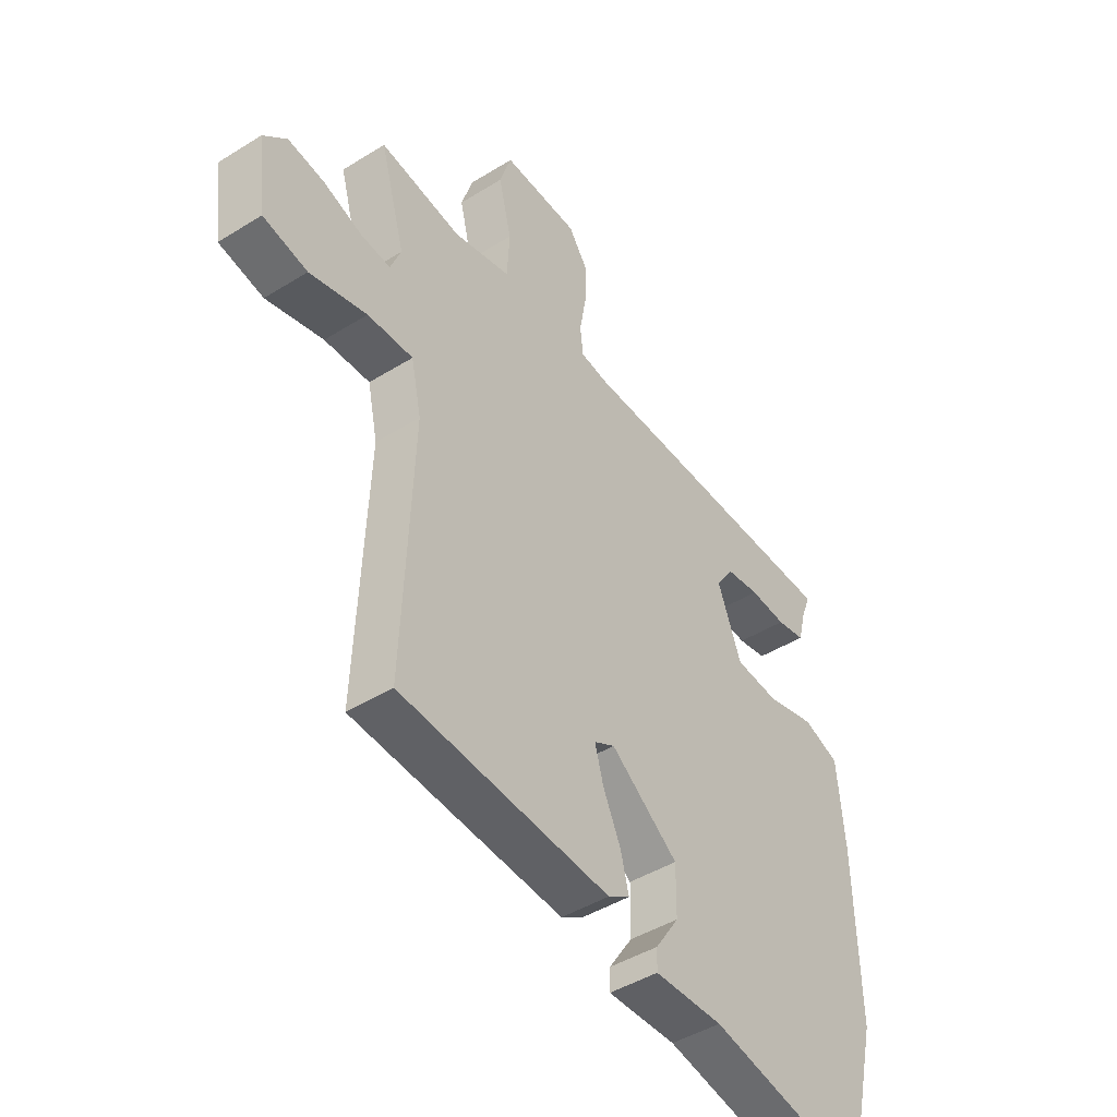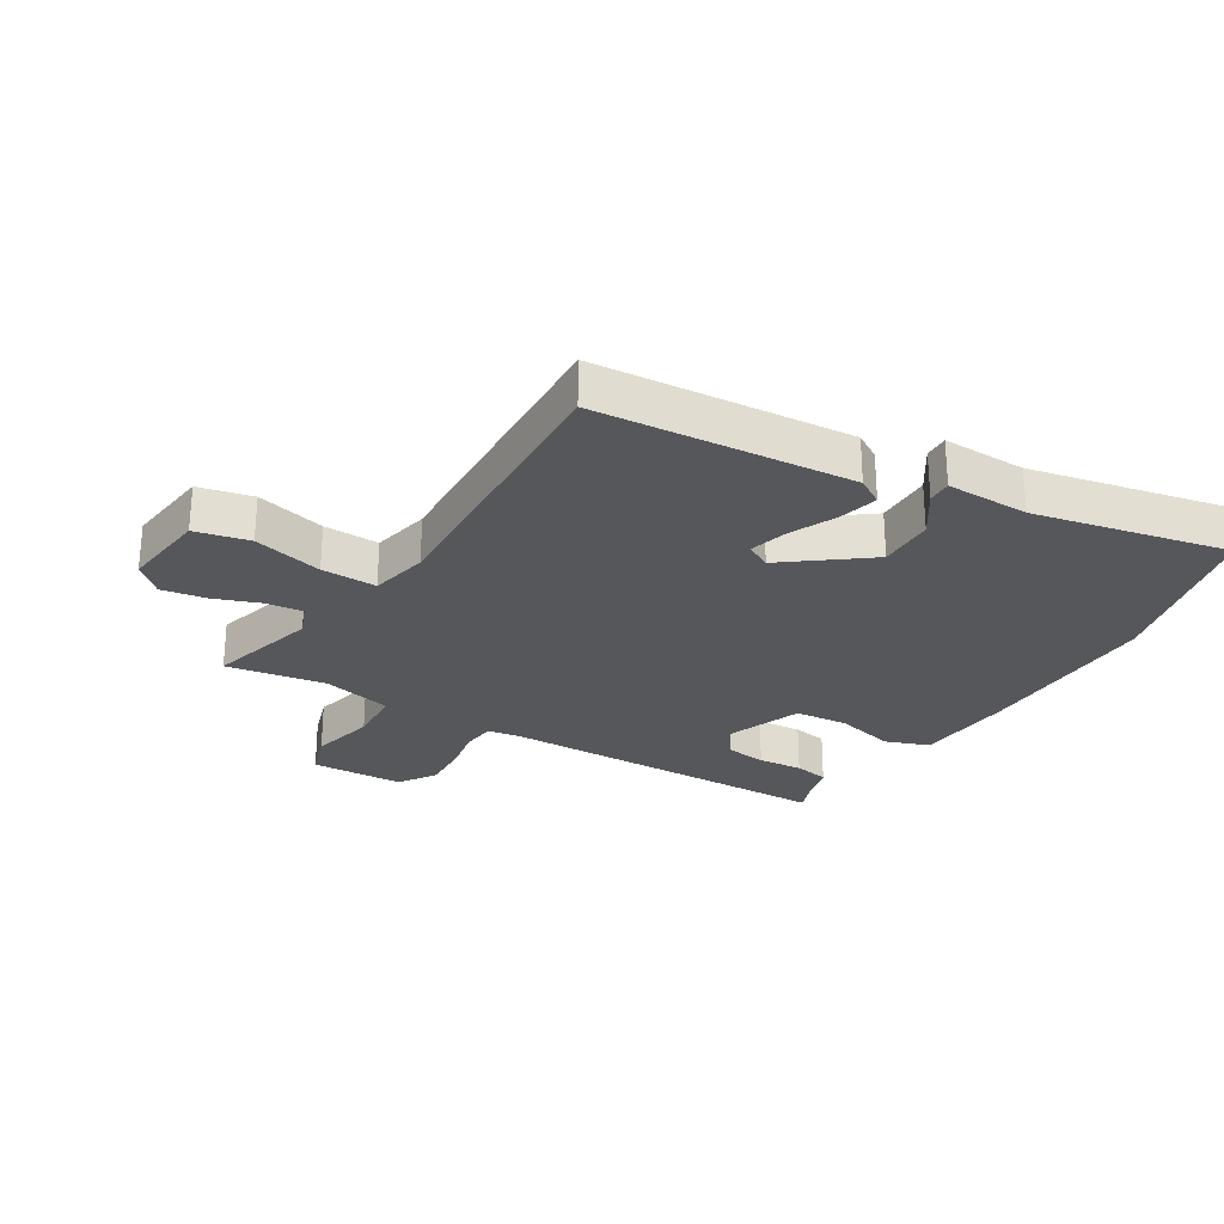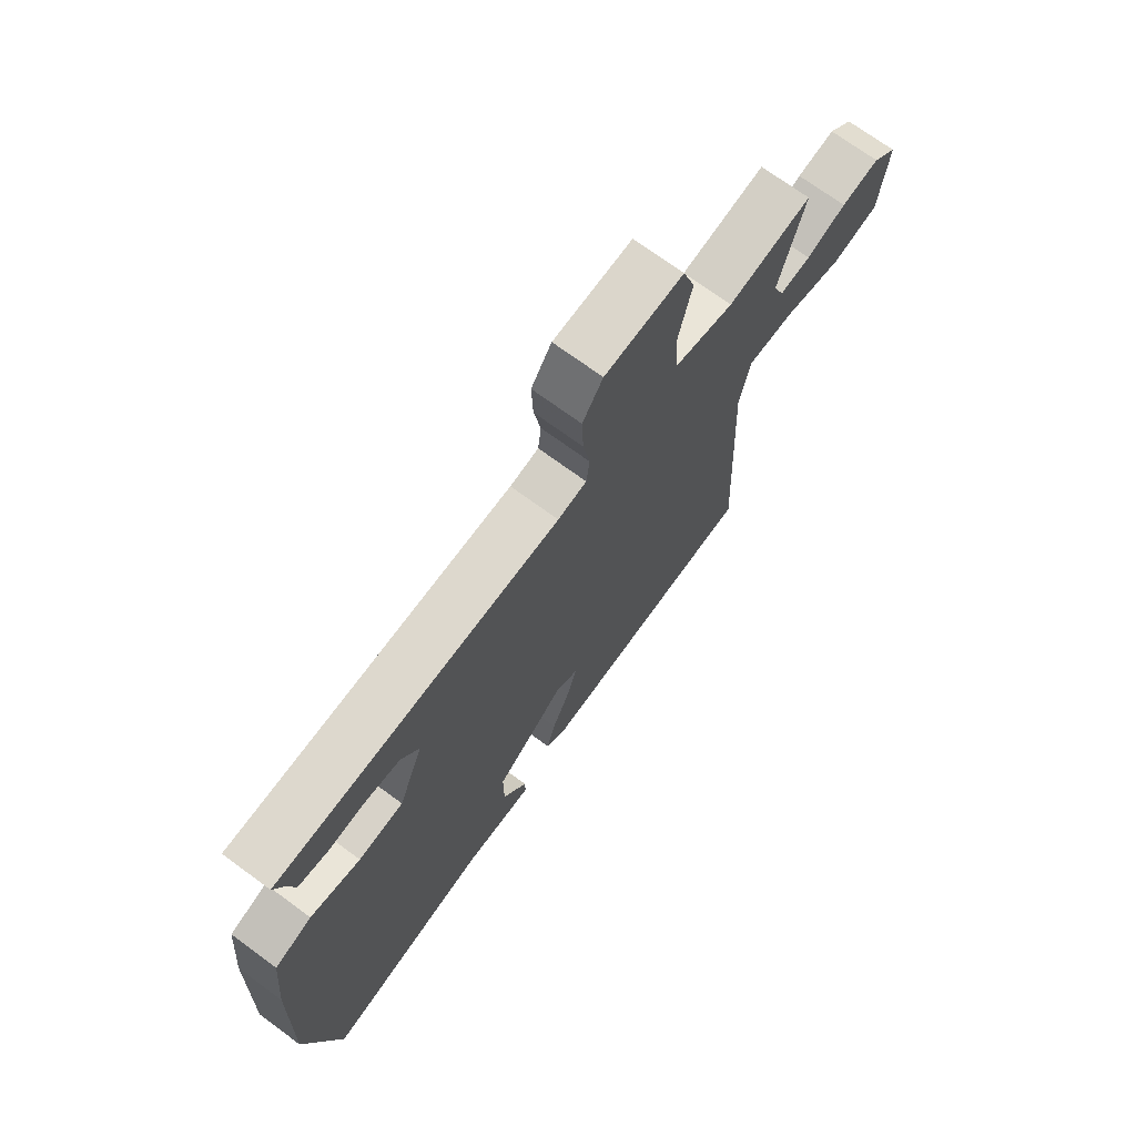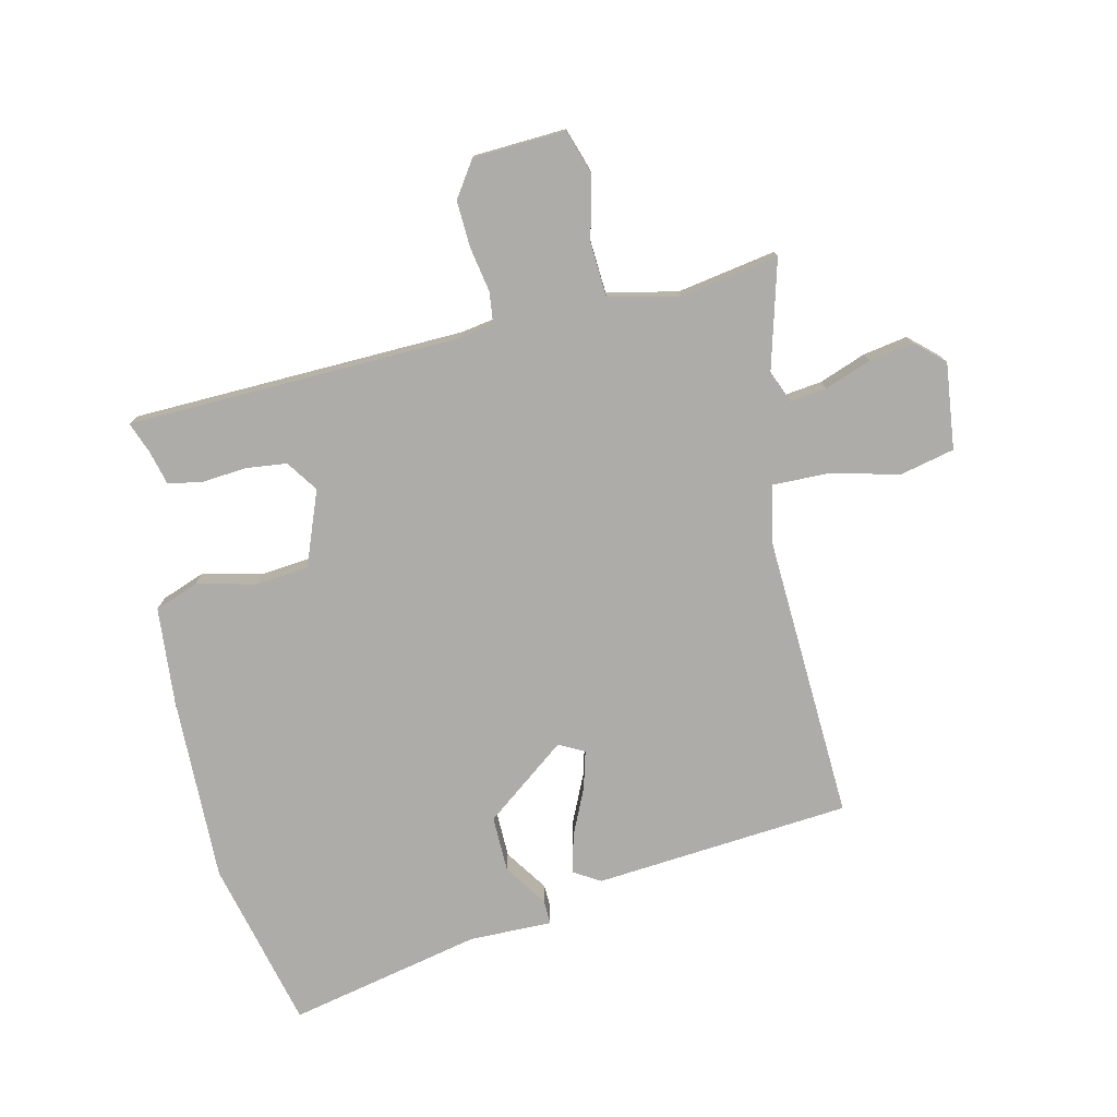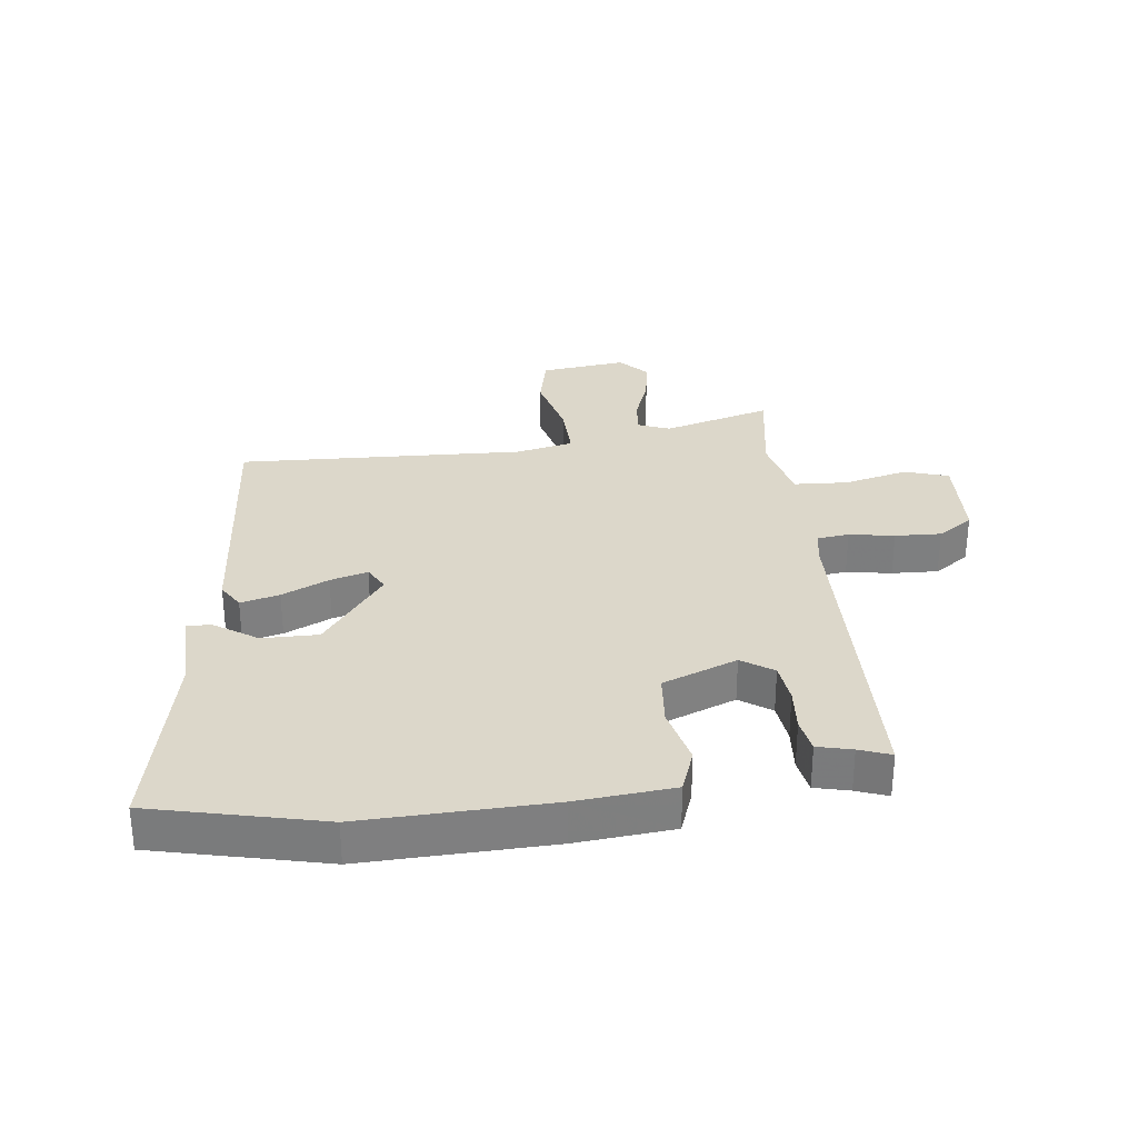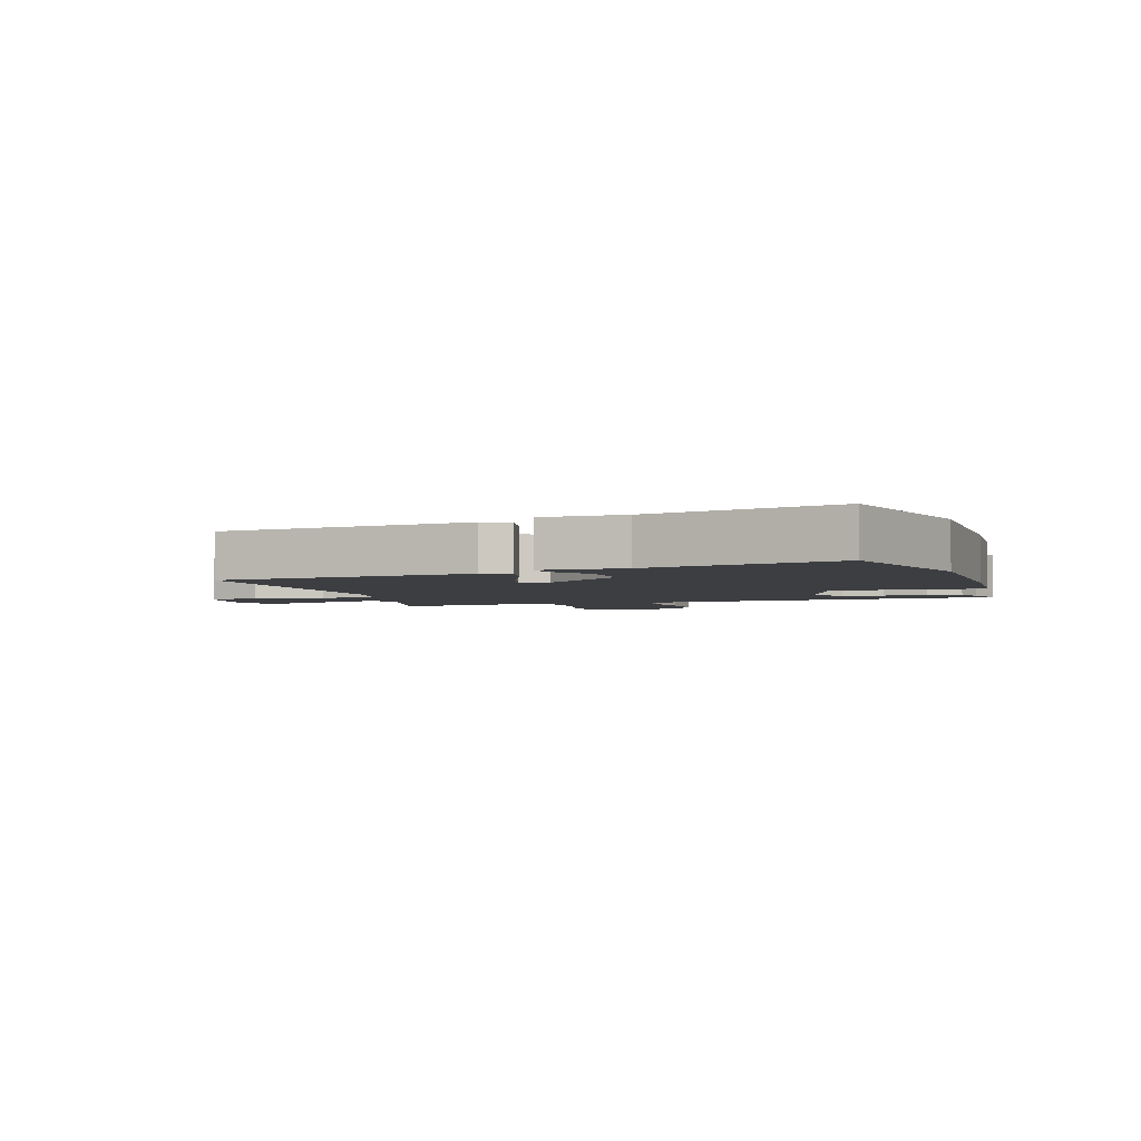
<metadata>
{"format":"obj","ext":"obj","renderer":"f3d","projection":"perspective","resolution":1024,"background":"white","views":[{"elev":-44.5,"azim":126.0,"up":"+Z"},{"elev":-27.4,"azim":148.6,"up":"+Y"},{"elev":71.0,"azim":-53.6,"up":"+Z"},{"elev":-76.7,"azim":13.2,"up":"+Y"},{"elev":30.7,"azim":-97.0,"up":"+Y"},{"elev":-3.3,"azim":-161.0,"up":"+Y"}]}
</metadata>
<code>
v 0.568 0.07 0.48
v 0.519 0.07 0.304
v 0.54 0.07 0.252
v 0.599 0.07 0.259
v 0.675 0.07 0.287
v 0.747 0.07 0.299
v 0.793 0.07 0.257
v 0.776 0.07 0.117
v 0.688 0.07 0.097
v 0.575 0.07 0.125
v 0.485 0.07 0.127
v 0.465 0.07 0.033
v 0.485 0.07 -0.431
v 0.069 0.07 -0.465
v 0.026 0.07 -0.439
v 0.042 0.07 -0.376
v 0.077 0.07 -0.3
v 0.094 0.07 -0.239
v 0.053 0.07 -0.217
v -0.08 0.07 -0.318
v -0.079 0.07 -0.409
v -0.032 0.07 -0.479
v -0.031 0.07 -0.518
v -0.166 0.07 -0.516
v -0.48 0.07 -0.583
v -0.546 0.07 -0.307
v -0.538 0.07 -0.003
v -0.524 0.07 0.154
v -0.453 0.07 0.18
v -0.357 0.07 0.157
v -0.271 0.07 0.165
v -0.224 0.07 0.286
v -0.259 0.07 0.337
v -0.325 0.07 0.345
v -0.397 0.07 0.339
v -0.453 0.07 0.349
v -0.467 0.07 0.405
v -0.486 0.07 0.456
v 0.057 0.07 0.469
v 0.112 0.07 0.478
v 0.118 0.07 0.53
v 0.105 0.07 0.603
v 0.102 0.07 0.678
v 0.141 0.07 0.735
v 0.291 0.07 0.742
v 0.314 0.07 0.671
v 0.289 0.07 0.567
v 0.294 0.07 0.479
v 0.407 0.07 0.453
v 0.568 0 0.48
v 0.519 0 0.304
v 0.54 0 0.252
v 0.599 0 0.259
v 0.675 0 0.287
v 0.747 0 0.299
v 0.793 0 0.257
v 0.776 0 0.117
v 0.688 0 0.097
v 0.575 0 0.125
v 0.485 0 0.127
v 0.465 0 0.033
v 0.485 0 -0.431
v 0.069 0 -0.465
v 0.026 0 -0.439
v 0.042 0 -0.376
v 0.077 0 -0.3
v 0.094 0 -0.239
v 0.053 0 -0.217
v -0.08 0 -0.318
v -0.079 0 -0.409
v -0.032 0 -0.479
v -0.031 0 -0.518
v -0.166 0 -0.516
v -0.48 0 -0.583
v -0.546 0 -0.307
v -0.538 0 -0.003
v -0.524 0 0.154
v -0.453 0 0.18
v -0.357 0 0.157
v -0.271 0 0.165
v -0.224 0 0.286
v -0.259 0 0.337
v -0.325 0 0.345
v -0.397 0 0.339
v -0.453 0 0.349
v -0.467 0 0.405
v -0.486 0 0.456
v 0.057 0 0.469
v 0.112 0 0.478
v 0.118 0 0.53
v 0.105 0 0.603
v 0.102 0 0.678
v 0.141 0 0.735
v 0.291 0 0.742
v 0.314 0 0.671
v 0.289 0 0.567
v 0.294 0 0.479
v 0.407 0 0.453
f 45 46 47
f 44 45 47
f 43 44 47
f 42 43 47
f 41 42 47
f 40 41 47 48
f 39 40 48 49
f 37 38 39 49
f 36 37 49
f 35 36 49
f 34 35 49
f 28 29 30
f 27 28 30
f 26 27 30
f 25 26 30
f 24 25 30
f 24 30 31
f 21 22 23 24
f 24 31 32
f 21 24 32
f 20 21 32
f 15 16 17
f 14 15 17
f 13 14 17
f 12 13 17
f 11 12 17 18
f 8 9 10
f 7 8 10
f 6 7 10
f 5 6 10
f 4 5 10
f 3 4 10 11
f 11 18 19
f 3 11 19
f 2 3 19
f 33 34 49
f 49 1 2
f 33 49 2
f 32 33 2
f 2 19 20 32
f 96 95 94
f 96 94 93
f 96 93 92
f 96 92 91
f 96 91 90
f 97 96 90 89
f 98 97 89 88
f 98 88 87 86
f 98 86 85
f 98 85 84
f 98 84 83
f 79 78 77
f 79 77 76
f 79 76 75
f 79 75 74
f 79 74 73
f 80 79 73
f 73 72 71 70
f 81 80 73
f 81 73 70
f 81 70 69
f 66 65 64
f 66 64 63
f 66 63 62
f 66 62 61
f 67 66 61 60
f 59 58 57
f 59 57 56
f 59 56 55
f 59 55 54
f 59 54 53
f 60 59 53 52
f 68 67 60
f 68 60 52
f 68 52 51
f 98 83 82
f 51 50 98
f 51 98 82
f 51 82 81
f 81 69 68 51
f 1 50 51 2
f 2 51 52 3
f 3 52 53 4
f 4 53 54 5
f 5 54 55 6
f 6 55 56 7
f 7 56 57 8
f 8 57 58 9
f 9 58 59 10
f 10 59 60 11
f 11 60 61 12
f 12 61 62 13
f 13 62 63 14
f 14 63 64 15
f 15 64 65 16
f 16 65 66 17
f 17 66 67 18
f 18 67 68 19
f 19 68 69 20
f 20 69 70 21
f 21 70 71 22
f 22 71 72 23
f 23 72 73 24
f 24 73 74 25
f 25 74 75 26
f 26 75 76 27
f 27 76 77 28
f 28 77 78 29
f 29 78 79 30
f 30 79 80 31
f 31 80 81 32
f 32 81 82 33
f 33 82 83 34
f 34 83 84 35
f 35 84 85 36
f 36 85 86 37
f 37 86 87 38
f 38 87 88 39
f 39 88 89 40
f 40 89 90 41
f 41 90 91 42
f 42 91 92 43
f 43 92 93 44
f 44 93 94 45
f 45 94 95 46
f 46 95 96 47
f 47 96 97 48
f 48 97 98 49
f 49 98 50 1

</code>
